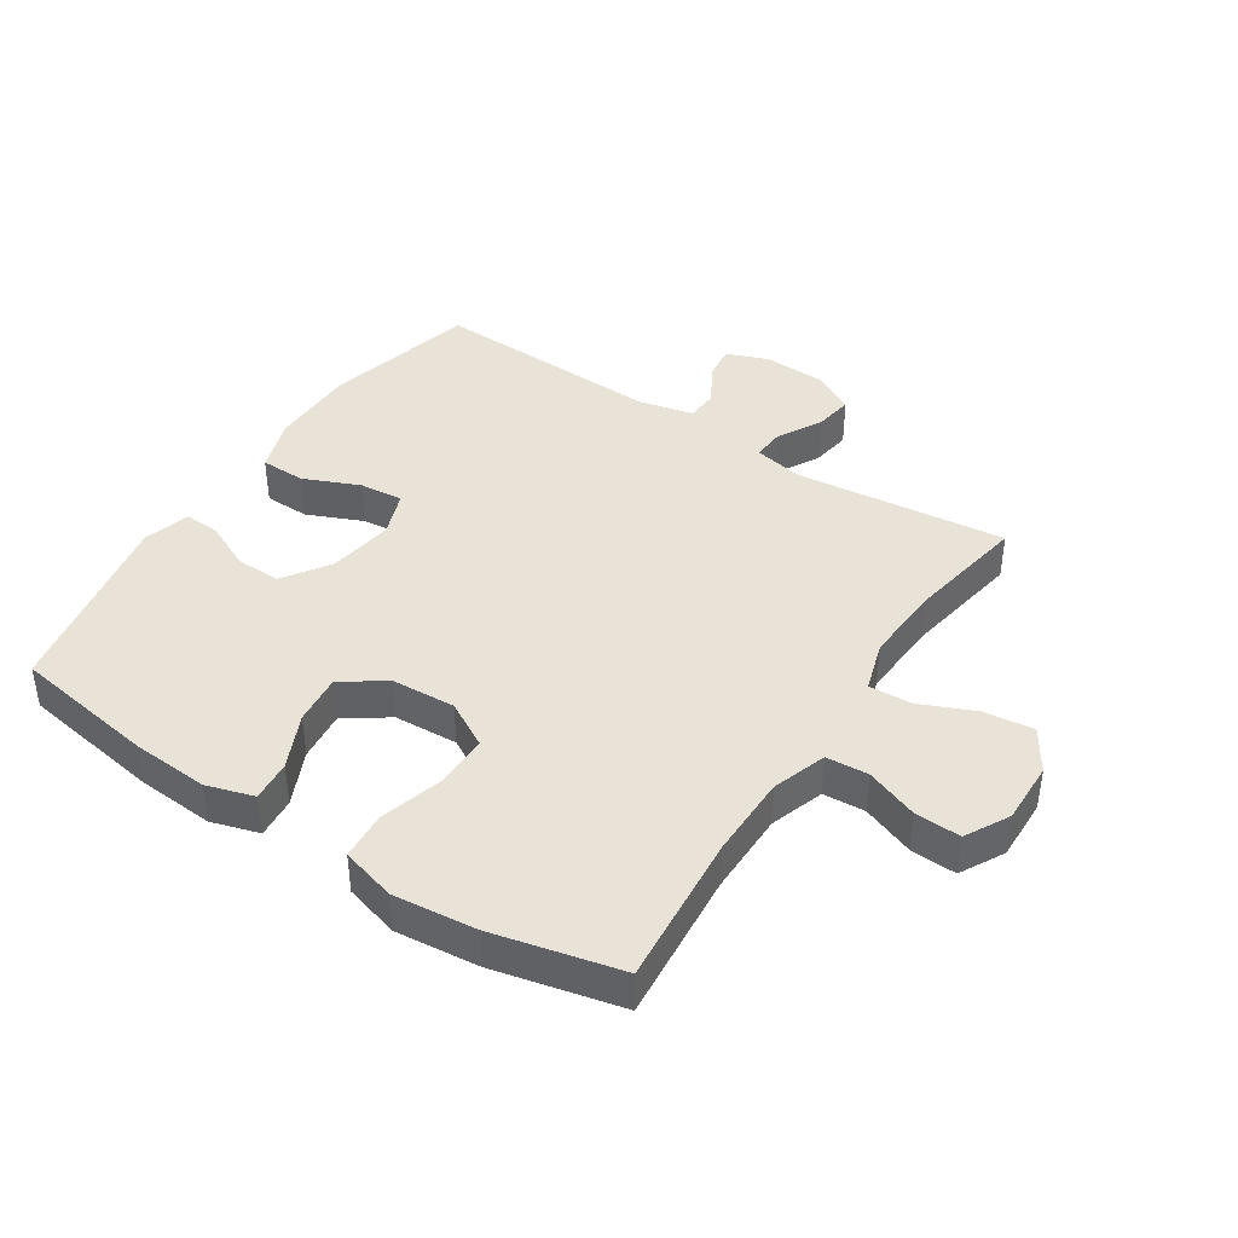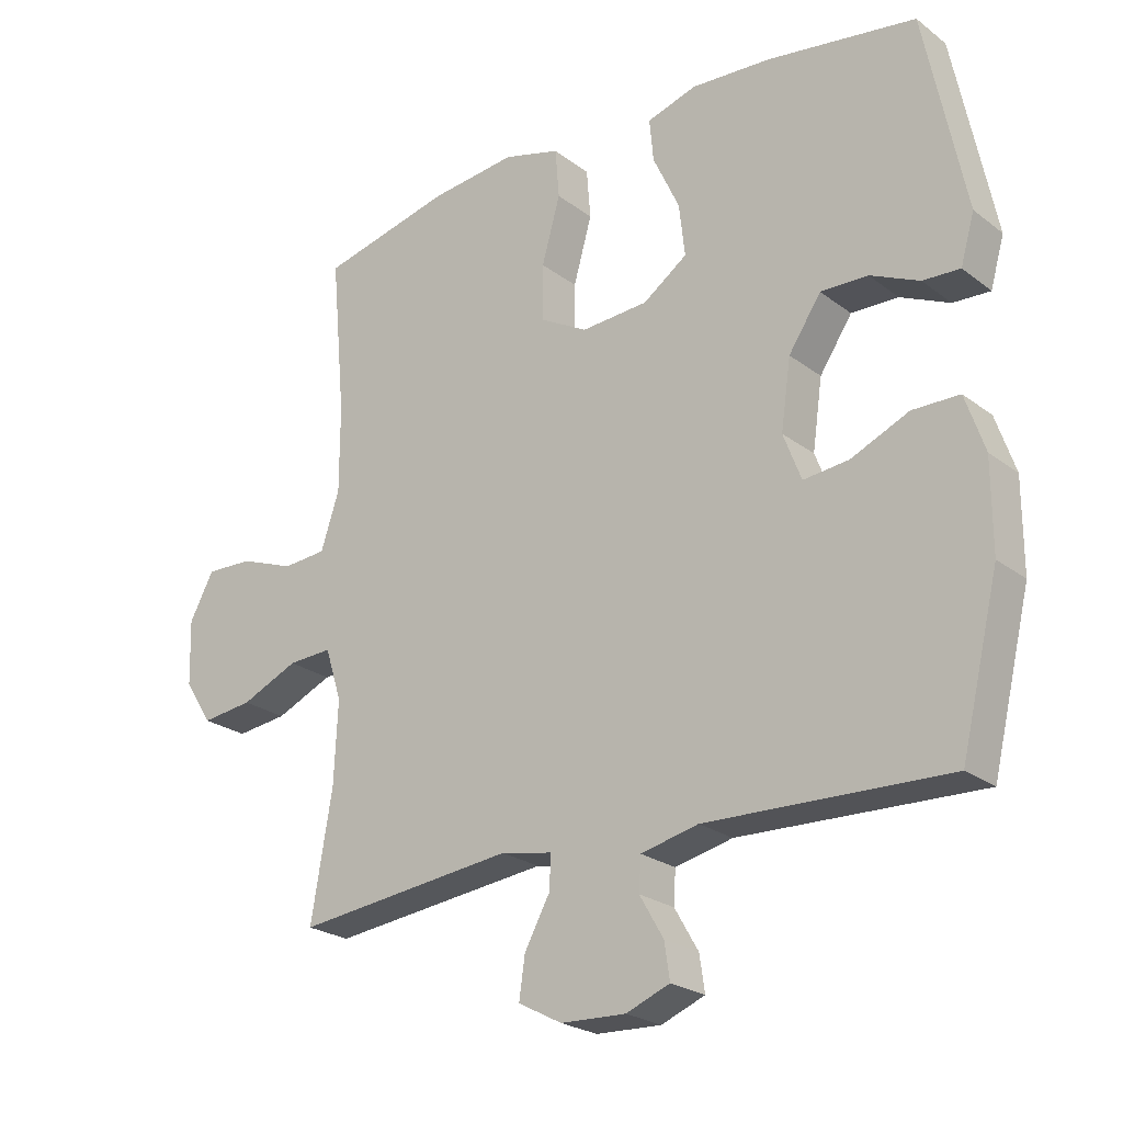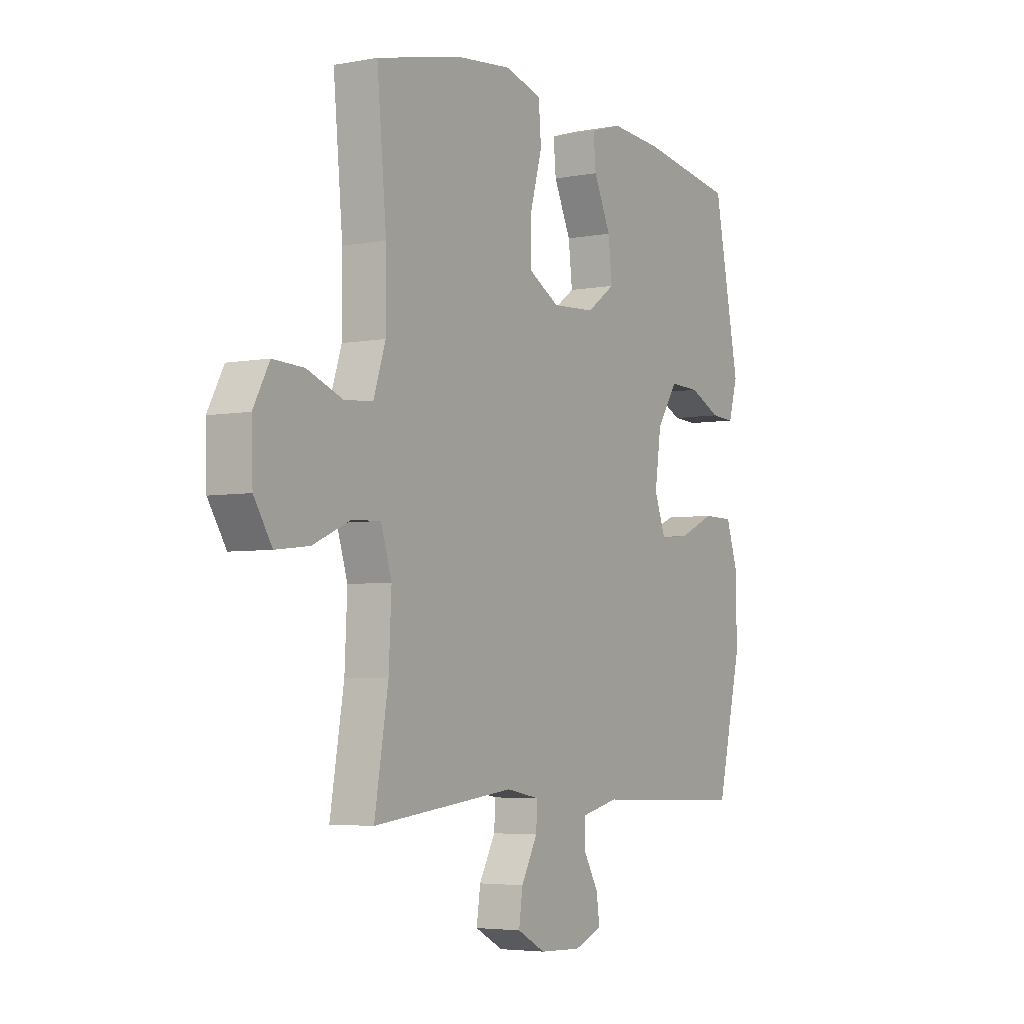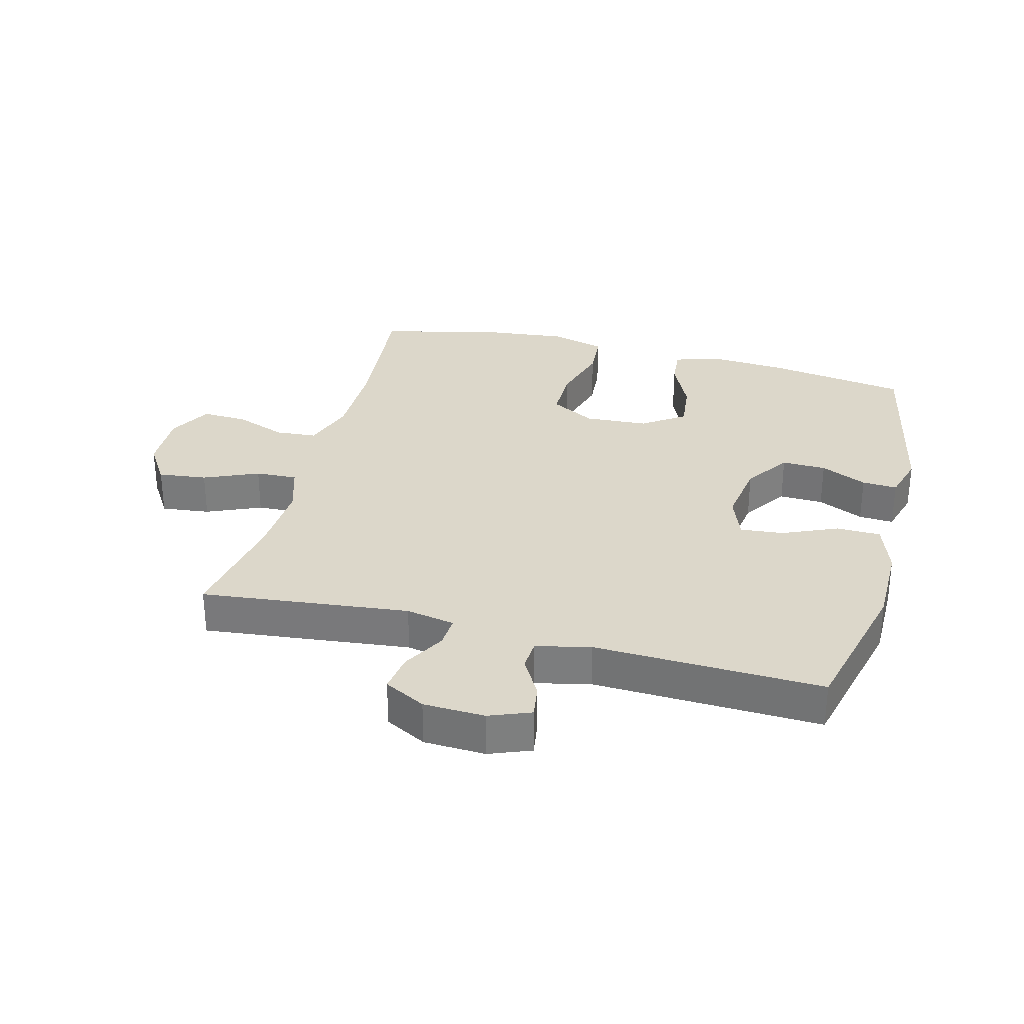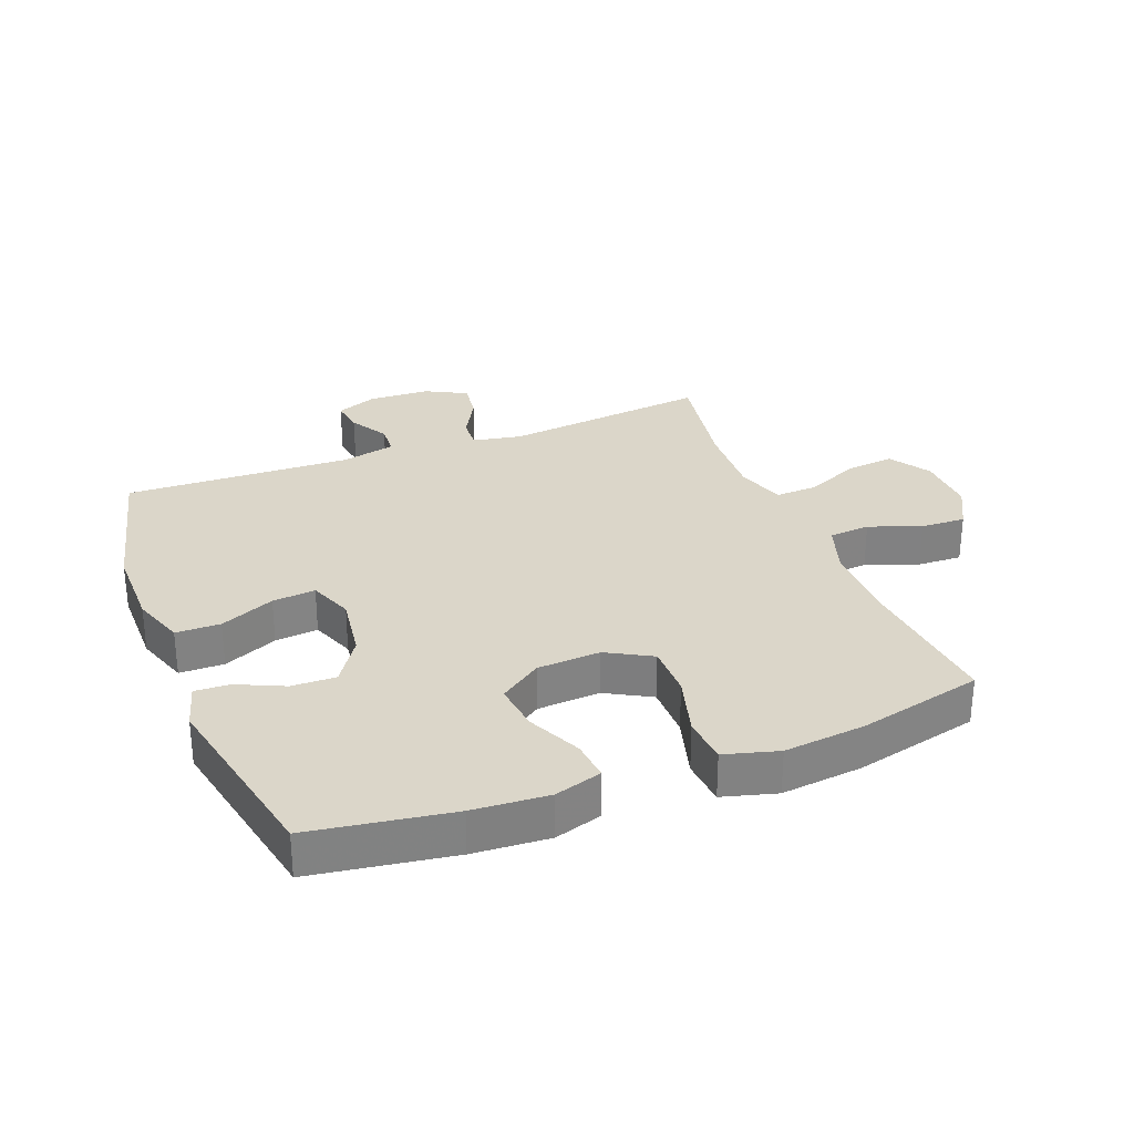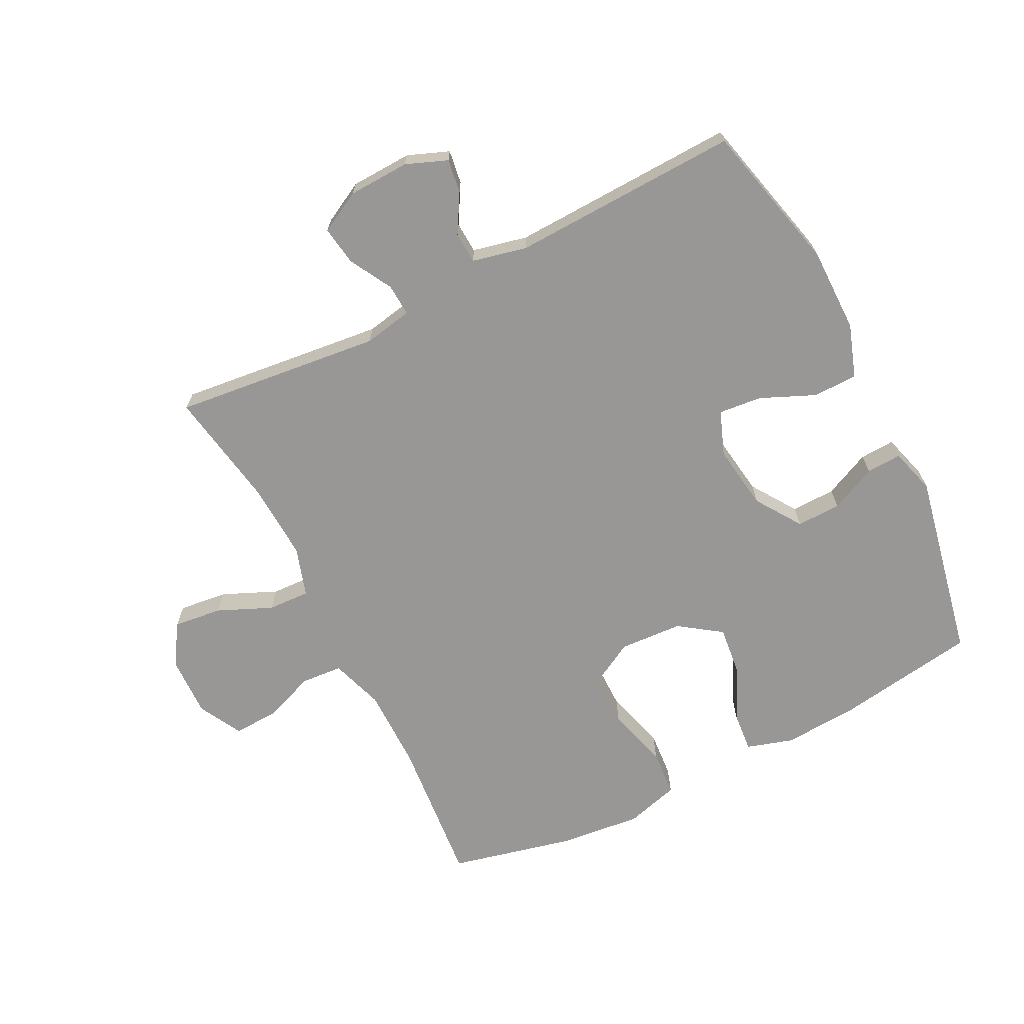
<metadata>
{"format":"obj","ext":"obj","renderer":"f3d","projection":"perspective","resolution":1024,"background":"white","views":[{"elev":41.4,"azim":33.4,"up":"+Y"},{"elev":-23.7,"azim":-141.2,"up":"+Z"},{"elev":-4.5,"azim":121.2,"up":"+Z"},{"elev":30.8,"azim":-165.3,"up":"+Y"},{"elev":29.7,"azim":-21.3,"up":"+Y"},{"elev":-68.2,"azim":-153.1,"up":"+Y"}]}
</metadata>
<code>
v 0.5 0.07 -0.5
v 0.168 0.07 -0.463
v 0.09 0.07 -0.478
v 0.093 0.07 -0.529
v 0.131 0.07 -0.598
v 0.14 0.07 -0.66
v 0.074 0.07 -0.695
v -0.024 0.07 -0.699
v -0.09 0.07 -0.673
v -0.082 0.07 -0.619
v -0.046 0.07 -0.557
v -0.049 0.07 -0.507
v -0.136 0.07 -0.487
v -0.5 0.07 -0.5
v -0.558 0.07 -0.26
v -0.558 0.07 -0.125
v -0.529 0.07 -0.04
v -0.458 0.07 -0.039
v -0.371 0.07 -0.077
v -0.302 0.07 -0.084
v -0.275 0.07 -0.013
v -0.29 0.07 0.091
v -0.339 0.07 0.164
v -0.41 0.07 0.162
v -0.484 0.07 0.128
v -0.54 0.07 0.125
v -0.561 0.07 0.198
v -0.5 0.07 0.5
v -0.275 0.07 0.535
v -0.154 0.07 0.543
v -0.079 0.07 0.52
v -0.085 0.07 0.456
v -0.125 0.07 0.37
v -0.134 0.07 0.291
v -0.067 0.07 0.244
v 0.034 0.07 0.238
v 0.106 0.07 0.278
v 0.106 0.07 0.363
v 0.078 0.07 0.462
v 0.084 0.07 0.537
v 0.17 0.07 0.561
v 0.301 0.07 0.547
v 0.5 0.07 0.5
v 0.478 0.07 0.261
v 0.478 0.07 0.131
v 0.506 0.07 0.046
v 0.572 0.07 0.041
v 0.655 0.07 0.072
v 0.727 0.07 0.075
v 0.764 0.07 0.006
v 0.761 0.07 -0.092
v 0.719 0.07 -0.158
v 0.641 0.07 -0.149
v 0.554 0.07 -0.111
v 0.487 0.07 -0.108
v 0.462 0.07 -0.187
v 0.468 0.07 -0.311
v 0.5 0 -0.5
v 0.168 0 -0.463
v 0.09 0 -0.478
v 0.093 0 -0.529
v 0.131 0 -0.598
v 0.14 0 -0.66
v 0.074 0 -0.695
v -0.024 0 -0.699
v -0.09 0 -0.673
v -0.082 0 -0.619
v -0.046 0 -0.557
v -0.049 0 -0.507
v -0.136 0 -0.487
v -0.5 0 -0.5
v -0.558 0 -0.26
v -0.558 0 -0.125
v -0.529 0 -0.04
v -0.458 0 -0.039
v -0.371 0 -0.077
v -0.302 0 -0.084
v -0.275 0 -0.013
v -0.29 0 0.091
v -0.339 0 0.164
v -0.41 0 0.162
v -0.484 0 0.128
v -0.54 0 0.125
v -0.561 0 0.198
v -0.5 0 0.5
v -0.275 0 0.535
v -0.154 0 0.543
v -0.079 0 0.52
v -0.085 0 0.456
v -0.125 0 0.37
v -0.134 0 0.291
v -0.067 0 0.244
v 0.034 0 0.238
v 0.106 0 0.278
v 0.106 0 0.363
v 0.078 0 0.462
v 0.084 0 0.537
v 0.17 0 0.561
v 0.301 0 0.547
v 0.5 0 0.5
v 0.478 0 0.261
v 0.478 0 0.131
v 0.506 0 0.046
v 0.572 0 0.041
v 0.655 0 0.072
v 0.727 0 0.075
v 0.764 0 0.006
v 0.761 0 -0.092
v 0.719 0 -0.158
v 0.641 0 -0.149
v 0.554 0 -0.111
v 0.487 0 -0.108
v 0.462 0 -0.187
v 0.468 0 -0.311
f 52 53 54
f 51 52 54
f 50 51 54
f 49 50 54
f 48 49 54
f 47 48 54
f 46 47 54 55
f 45 46 55 56
f 42 43 44
f 41 42 44
f 40 41 44
f 39 40 44
f 38 39 44
f 44 45 56
f 38 44 56
f 37 38 56
f 31 32 33
f 30 31 33
f 29 30 33
f 28 29 33
f 27 28 33
f 26 27 33
f 25 26 33
f 24 25 33
f 23 24 33 34
f 22 23 34 35
f 17 18 19
f 16 17 19
f 15 16 19
f 14 15 19
f 13 14 19
f 12 13 19 20
f 9 10 11
f 8 9 11
f 7 8 11
f 6 7 11
f 5 6 11
f 4 5 11
f 3 4 11 12
f 57 1 2
f 57 2 3
f 56 57 3
f 37 56 3
f 36 37 3
f 12 20 21
f 3 12 21
f 36 3 21
f 35 36 21
f 21 22 35
f 111 110 109
f 111 109 108
f 111 108 107
f 111 107 106
f 111 106 105
f 111 105 104
f 112 111 104 103
f 113 112 103 102
f 101 100 99
f 101 99 98
f 101 98 97
f 101 97 96
f 101 96 95
f 113 102 101
f 113 101 95
f 113 95 94
f 90 89 88
f 90 88 87
f 90 87 86
f 90 86 85
f 90 85 84
f 90 84 83
f 90 83 82
f 90 82 81
f 91 90 81 80
f 92 91 80 79
f 76 75 74
f 76 74 73
f 76 73 72
f 76 72 71
f 76 71 70
f 77 76 70 69
f 68 67 66
f 68 66 65
f 68 65 64
f 68 64 63
f 68 63 62
f 68 62 61
f 69 68 61 60
f 59 58 114
f 60 59 114
f 60 114 113
f 60 113 94
f 60 94 93
f 78 77 69
f 78 69 60
f 78 60 93
f 78 93 92
f 92 79 78
f 1 58 59 2
f 2 59 60 3
f 3 60 61 4
f 4 61 62 5
f 5 62 63 6
f 6 63 64 7
f 7 64 65 8
f 8 65 66 9
f 9 66 67 10
f 10 67 68 11
f 11 68 69 12
f 12 69 70 13
f 13 70 71 14
f 14 71 72 15
f 15 72 73 16
f 16 73 74 17
f 17 74 75 18
f 18 75 76 19
f 19 76 77 20
f 20 77 78 21
f 21 78 79 22
f 22 79 80 23
f 23 80 81 24
f 24 81 82 25
f 25 82 83 26
f 26 83 84 27
f 27 84 85 28
f 28 85 86 29
f 29 86 87 30
f 30 87 88 31
f 31 88 89 32
f 32 89 90 33
f 33 90 91 34
f 34 91 92 35
f 35 92 93 36
f 36 93 94 37
f 37 94 95 38
f 38 95 96 39
f 39 96 97 40
f 40 97 98 41
f 41 98 99 42
f 42 99 100 43
f 43 100 101 44
f 44 101 102 45
f 45 102 103 46
f 46 103 104 47
f 47 104 105 48
f 48 105 106 49
f 49 106 107 50
f 50 107 108 51
f 51 108 109 52
f 52 109 110 53
f 53 110 111 54
f 54 111 112 55
f 55 112 113 56
f 56 113 114 57
f 57 114 58 1

</code>
